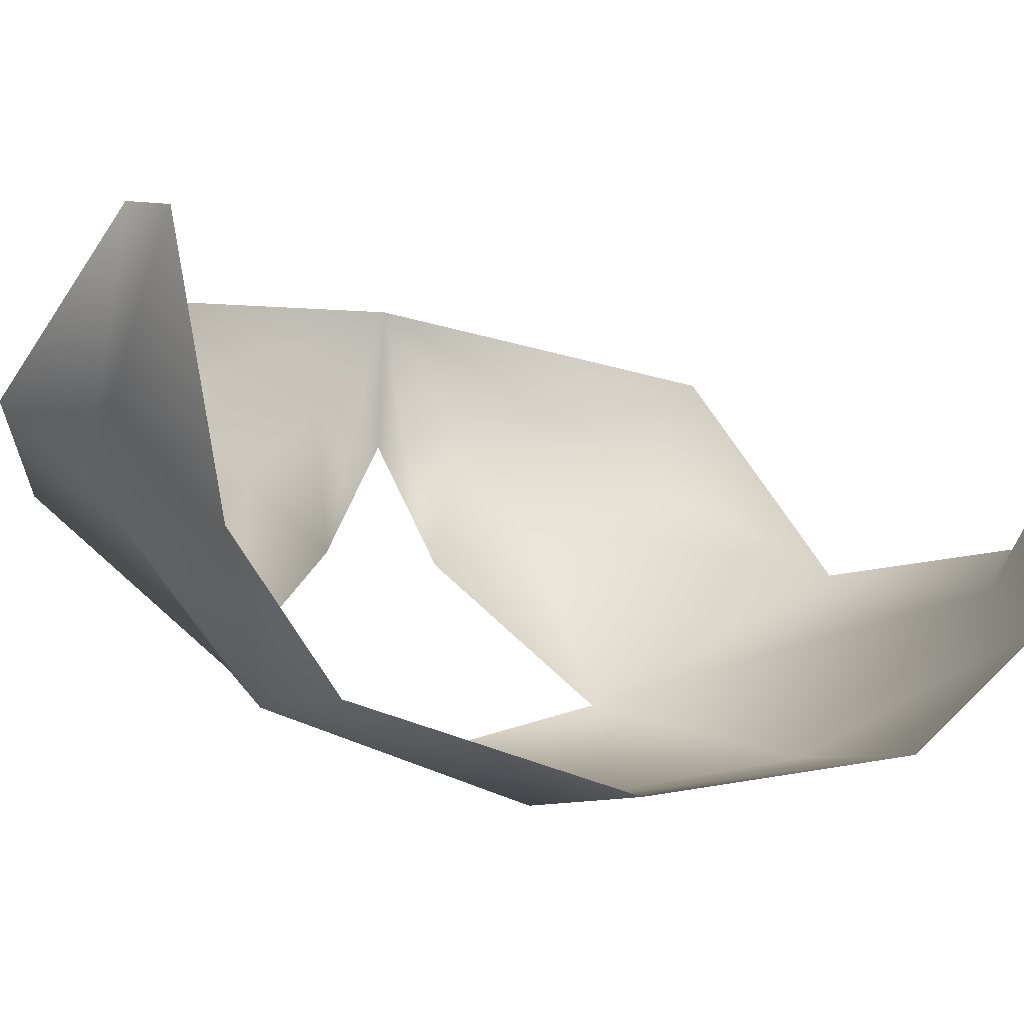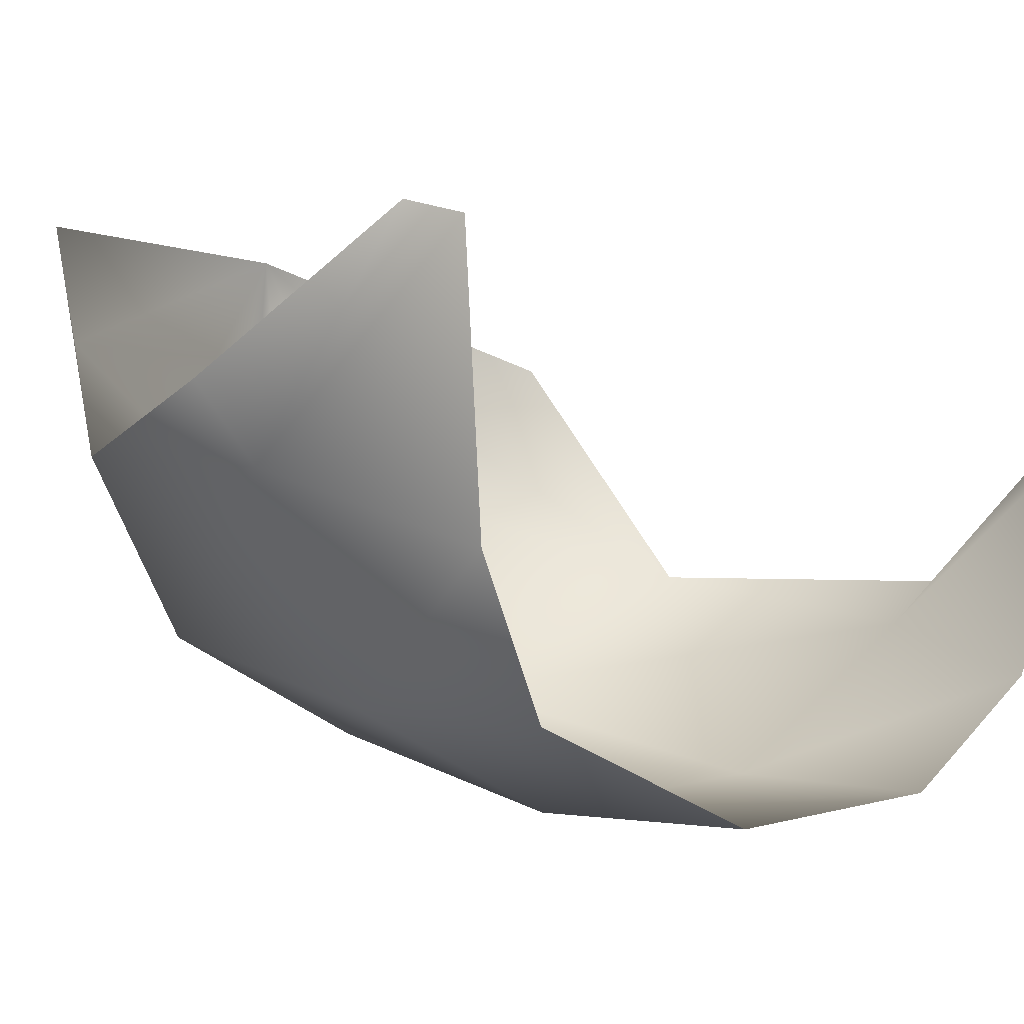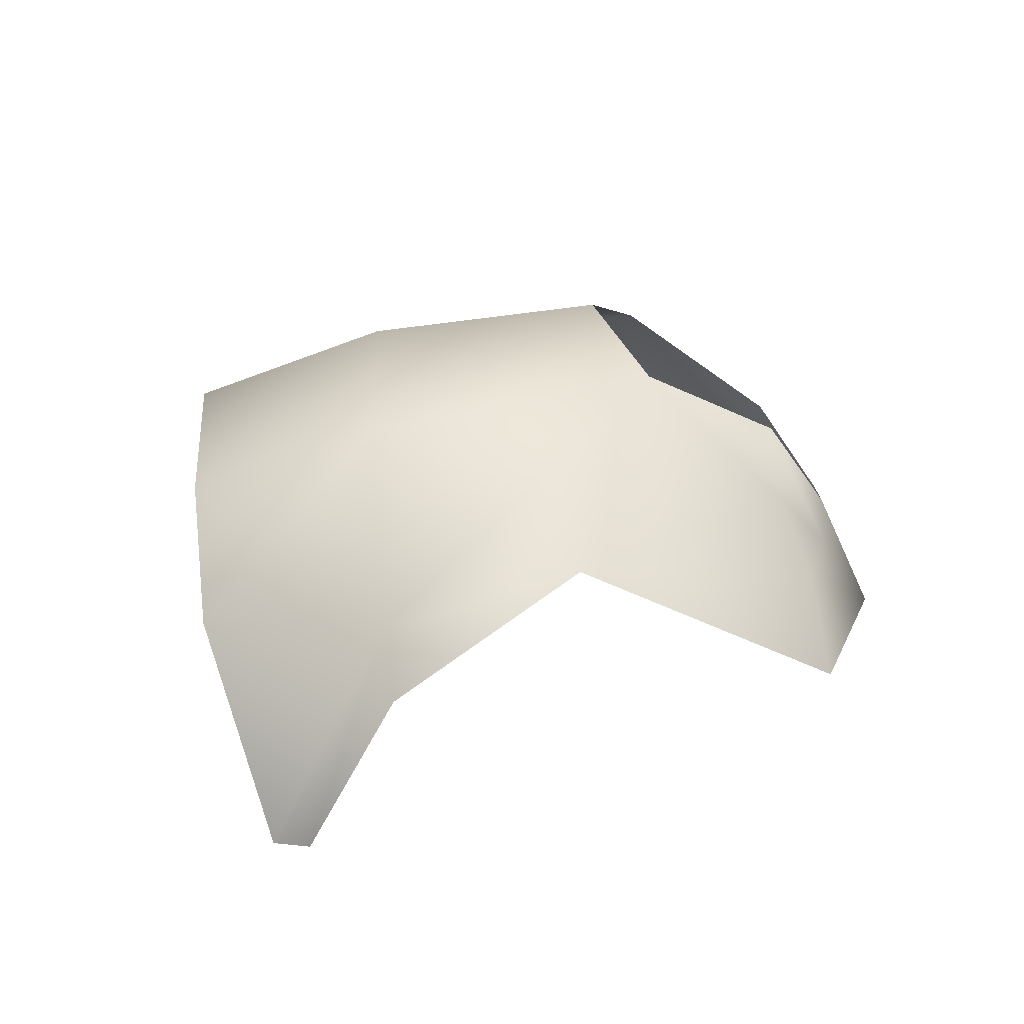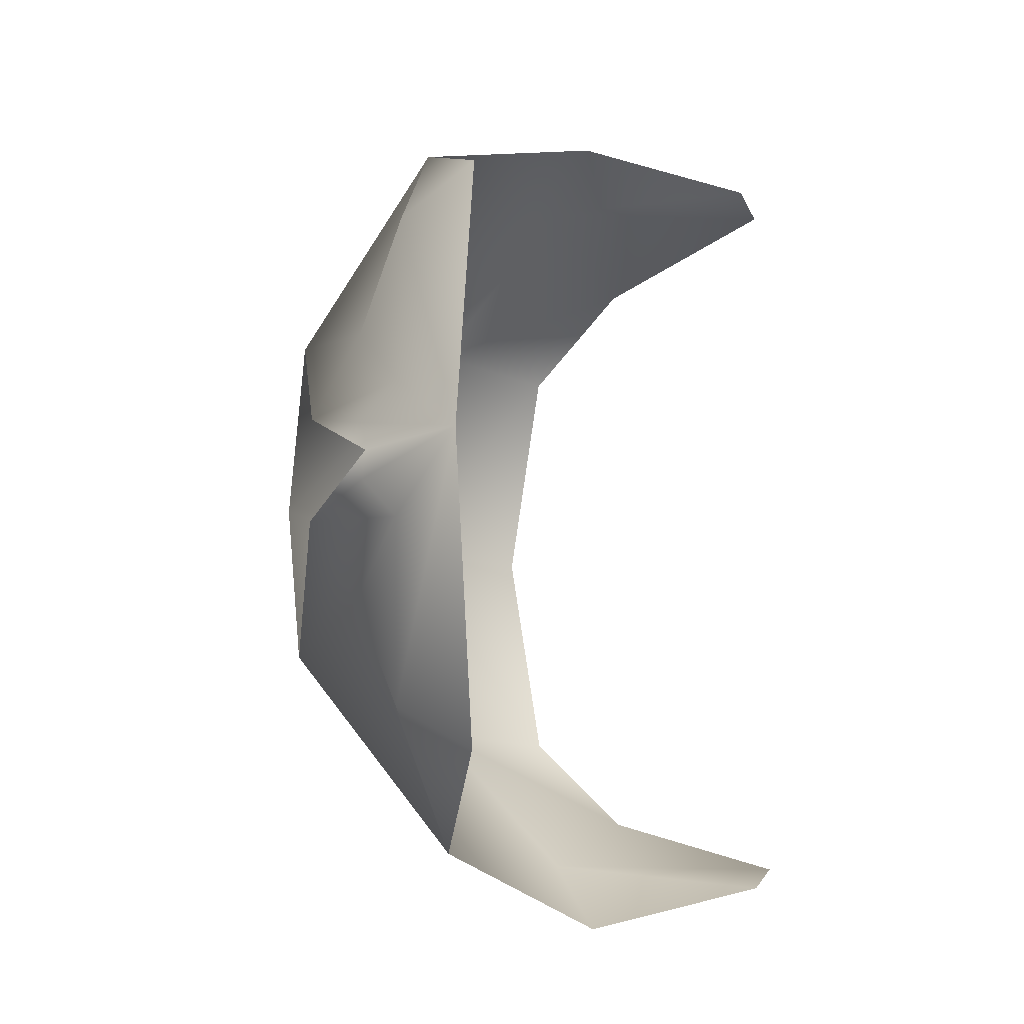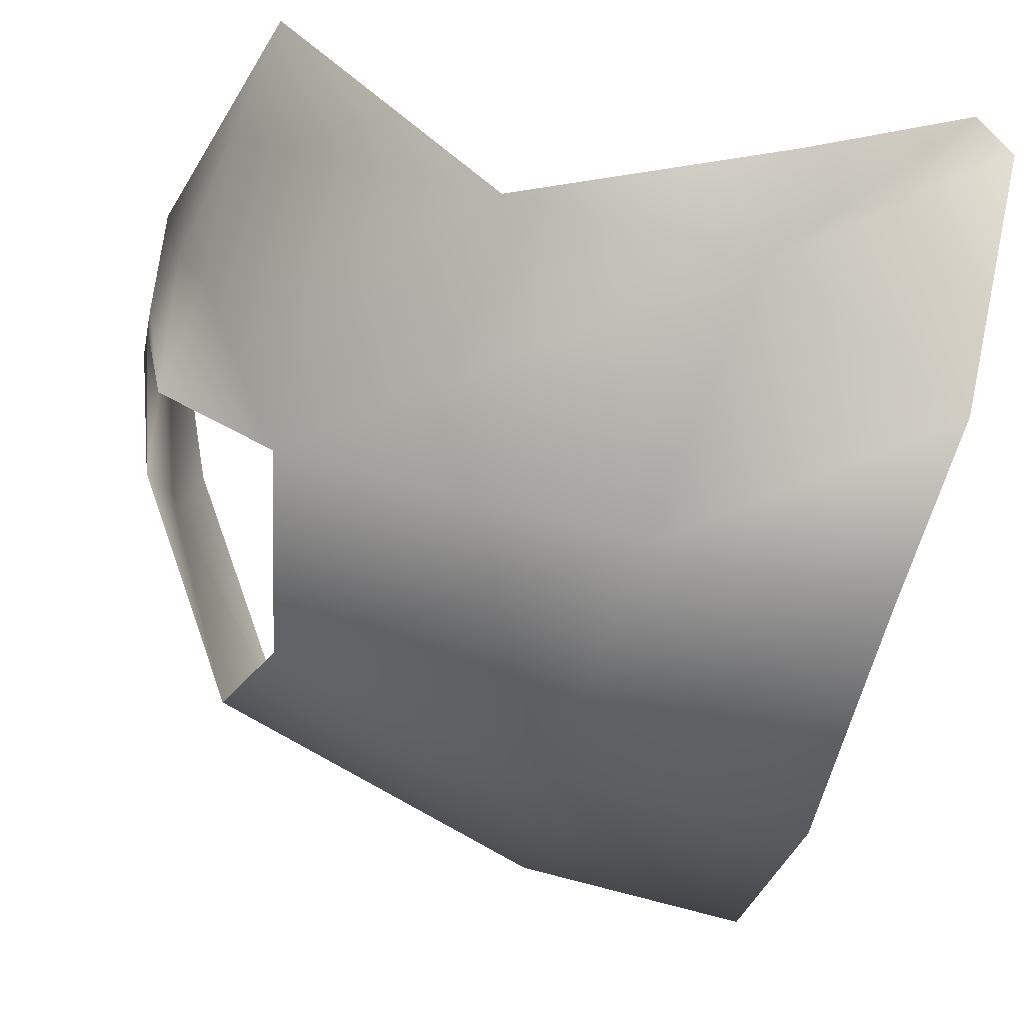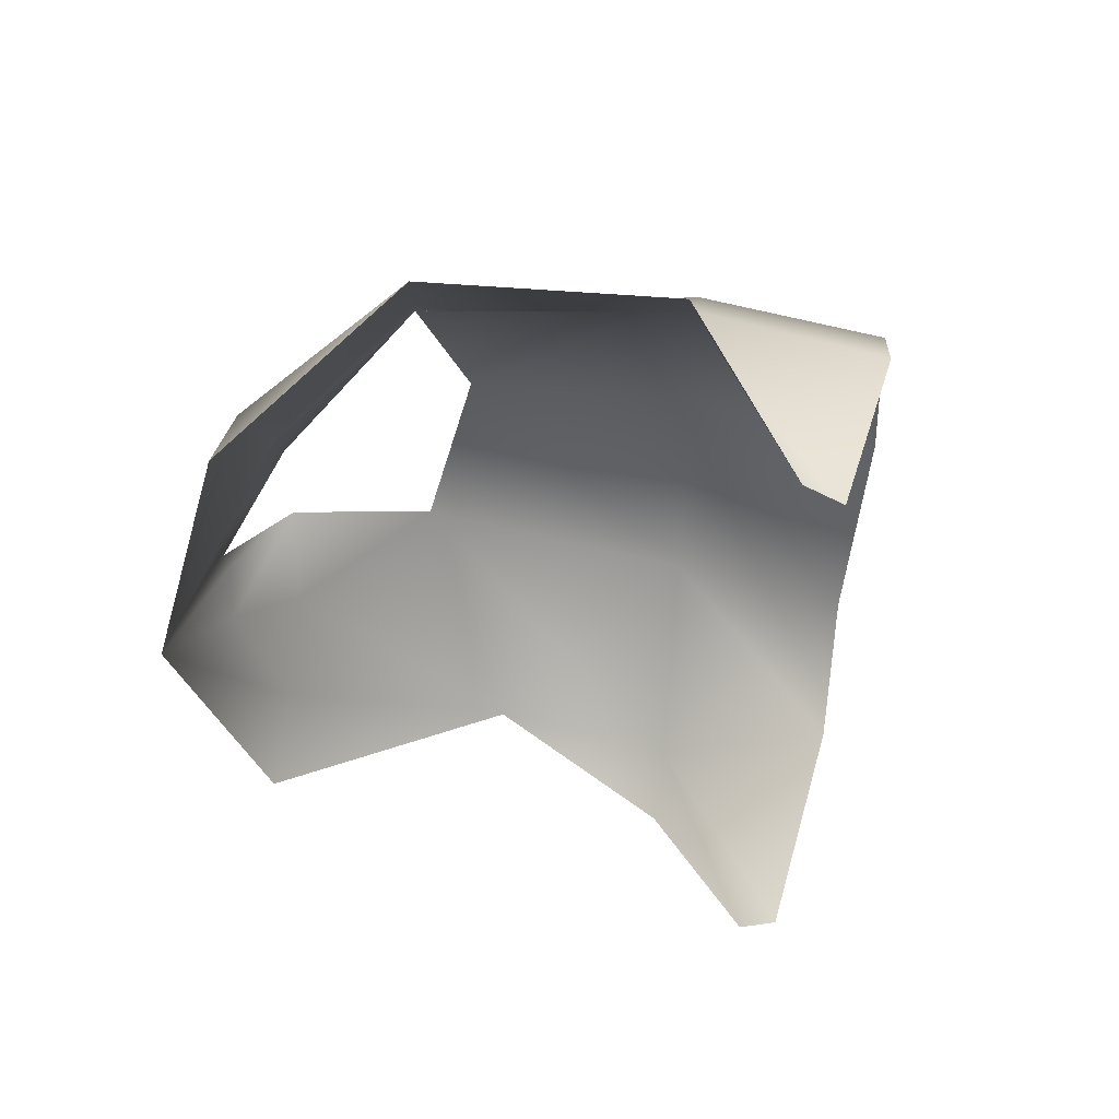
<metadata>
{"format":"obj","ext":"obj","renderer":"f3d","projection":"perspective","resolution":1024,"background":"white","views":[{"elev":-16.8,"azim":66.5,"up":"+Z"},{"elev":-13.1,"azim":42.1,"up":"+Z"},{"elev":-74.4,"azim":-151.6,"up":"+Y"},{"elev":-11.3,"azim":-39.9,"up":"+Y"},{"elev":-37.5,"azim":-10.7,"up":"+Z"},{"elev":55.0,"azim":26.5,"up":"+Y"}]}
</metadata>
<code>
v 120 0 -199
v -9 0 -180
v 122 147 -167
v -9 0 -180
v 120 0 -199
v 122 -149 -167
v 145 211 -100
v 40 247 -53
v 169 248 36
v 146 262 44
v 169 248 36
v 40 247 -53
v 5 147 -146
v 40 247 -53
v 145 211 -100
v 122 147 -167
v 5 147 -146
v 145 211 -100
v -9 0 -180
v 5 147 -146
v 122 147 -167
v -9 0 -180
v -150 0 -125
v 5 147 -146
v 5 -148 -146
v -9 0 -180
v 122 -149 -167
v -150 0 -125
v -9 0 -180
v 5 -148 -146
v -166 109 -85
v -119 241 -5
v 40 247 -53
v 5 147 -146
v -166 109 -85
v 40 247 -53
v 48 292 -23
v 40 247 -53
v -119 241 -5
v 48 292 -23
v 146 262 44
v 40 247 -53
v -150 0 -125
v -166 109 -85
v 5 147 -146
v -166 -110 -85
v -150 0 -125
v 5 -148 -146
v -204 87 34
v -199 158 71
v -119 241 -5
v -166 109 -85
v -204 87 34
v -119 241 -5
v -119 241 -5
v -199 158 71
v -182 186 125
v -220 33 4
v -204 87 34
v -166 109 -85
v -182 186 125
v -199 158 71
v -223 0 159
v -199 158 71
v -216 43 91
v -223 0 159
v -204 87 34
v -216 43 91
v -199 158 71
v -216 43 91
v -204 87 34
v -220 33 4
v -223 0 159
v -216 43 91
v -228 17 72
v -199 -159 71
v -182 -188 125
v -223 0 159
v -216 -44 91
v -199 -159 71
v -223 0 159
v -216 -44 91
v -223 0 159
v -228 -19 72
v -223 0 159
v -228 17 72
v -228 -1 75
v -228 -19 72
v -223 0 159
v -228 -1 75
v -228 17 72
v -216 43 91
v -220 33 4
v -228 -1 75
v -228 17 72
v -220 33 4
v -220 -35 4
v -228 -19 72
v -228 -1 75
v -204 -89 34
v -220 -35 4
v -166 -110 -85
v -204 -89 34
v -216 -44 91
v -220 -35 4
v -216 -44 91
v -228 -19 72
v -220 -35 4
v 40 -248 -53
v 145 -213 -100
v 169 -250 36
v 169 -250 36
v 146 -264 44
v 40 -248 -53
v 40 -248 -53
v 5 -148 -146
v 145 -213 -100
v 5 -148 -146
v 122 -149 -167
v 145 -213 -100
v -80 -243 -27
v -166 -110 -85
v 40 -248 -53
v -166 -110 -85
v 5 -148 -146
v 40 -248 -53
v 40 -248 -53
v 48 -293 -23
v -80 -243 -27
v 146 -264 44
v 48 -293 -23
v 40 -248 -53
v -199 -159 71
v -204 -89 34
v -80 -243 -27
v -204 -89 34
v -166 -110 -85
v -80 -243 -27
v -199 -159 71
v -80 -243 -27
v -182 -188 125
v -216 -44 91
v -204 -89 34
v -199 -159 71
f 1 2 3
f 4 5 6
f 7 8 9
f 10 11 12
f 13 14 15
f 16 17 18
f 19 20 21
f 22 23 24
f 25 26 27
f 28 29 30
f 31 32 33
f 34 35 36
f 37 38 39
f 40 41 42
f 43 44 45
f 46 47 48
f 49 50 51
f 52 53 54
f 55 56 57
f 58 59 60
f 61 62 63
f 64 65 66
f 67 68 69
f 70 71 72
f 73 74 75
f 76 77 78
f 79 80 81
f 82 83 84
f 85 86 87
f 88 89 90
f 91 92 93
f 94 95 96
f 97 98 99
f 100 101 102
f 103 104 105
f 106 107 108
f 109 110 111
f 112 113 114
f 115 116 117
f 118 119 120
f 121 122 123
f 124 125 126
f 127 128 129
f 130 131 132
f 133 134 135
f 136 137 138
f 139 140 141
f 142 143 144

</code>
